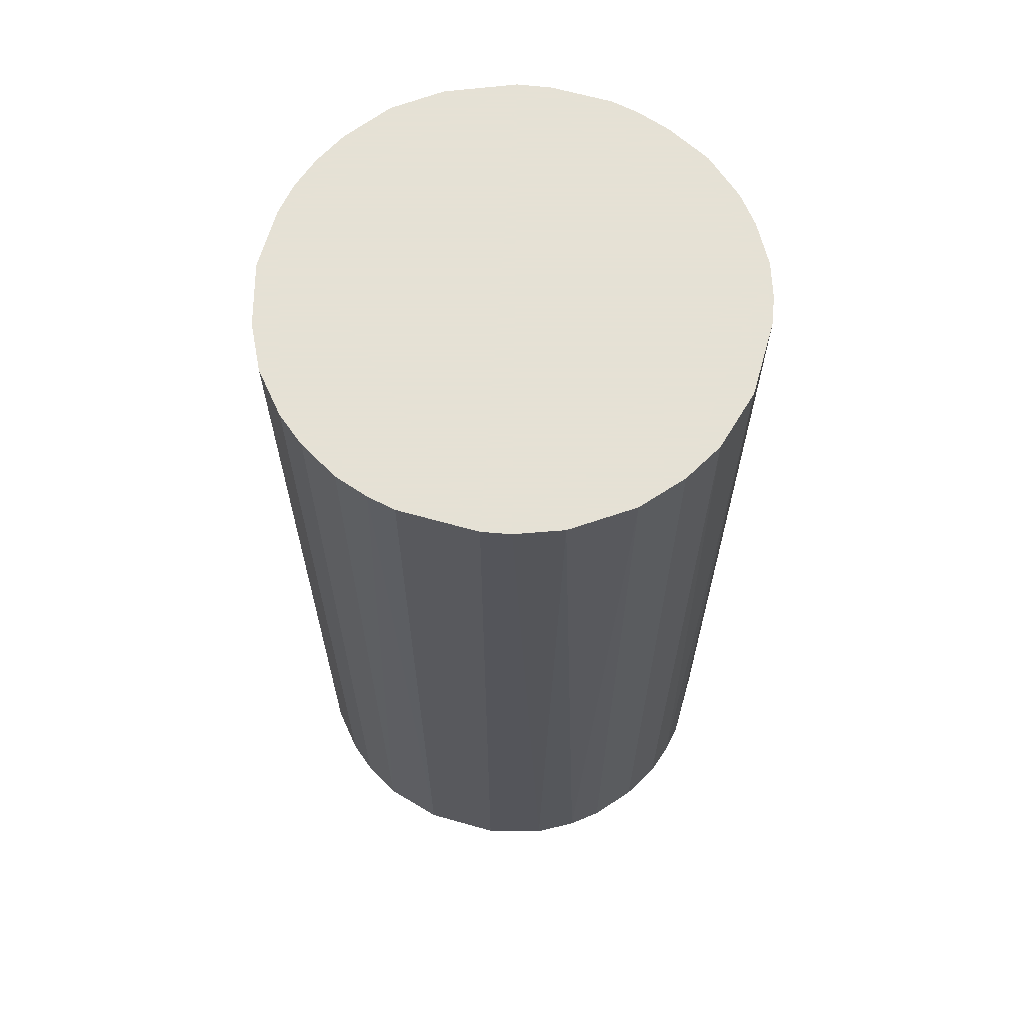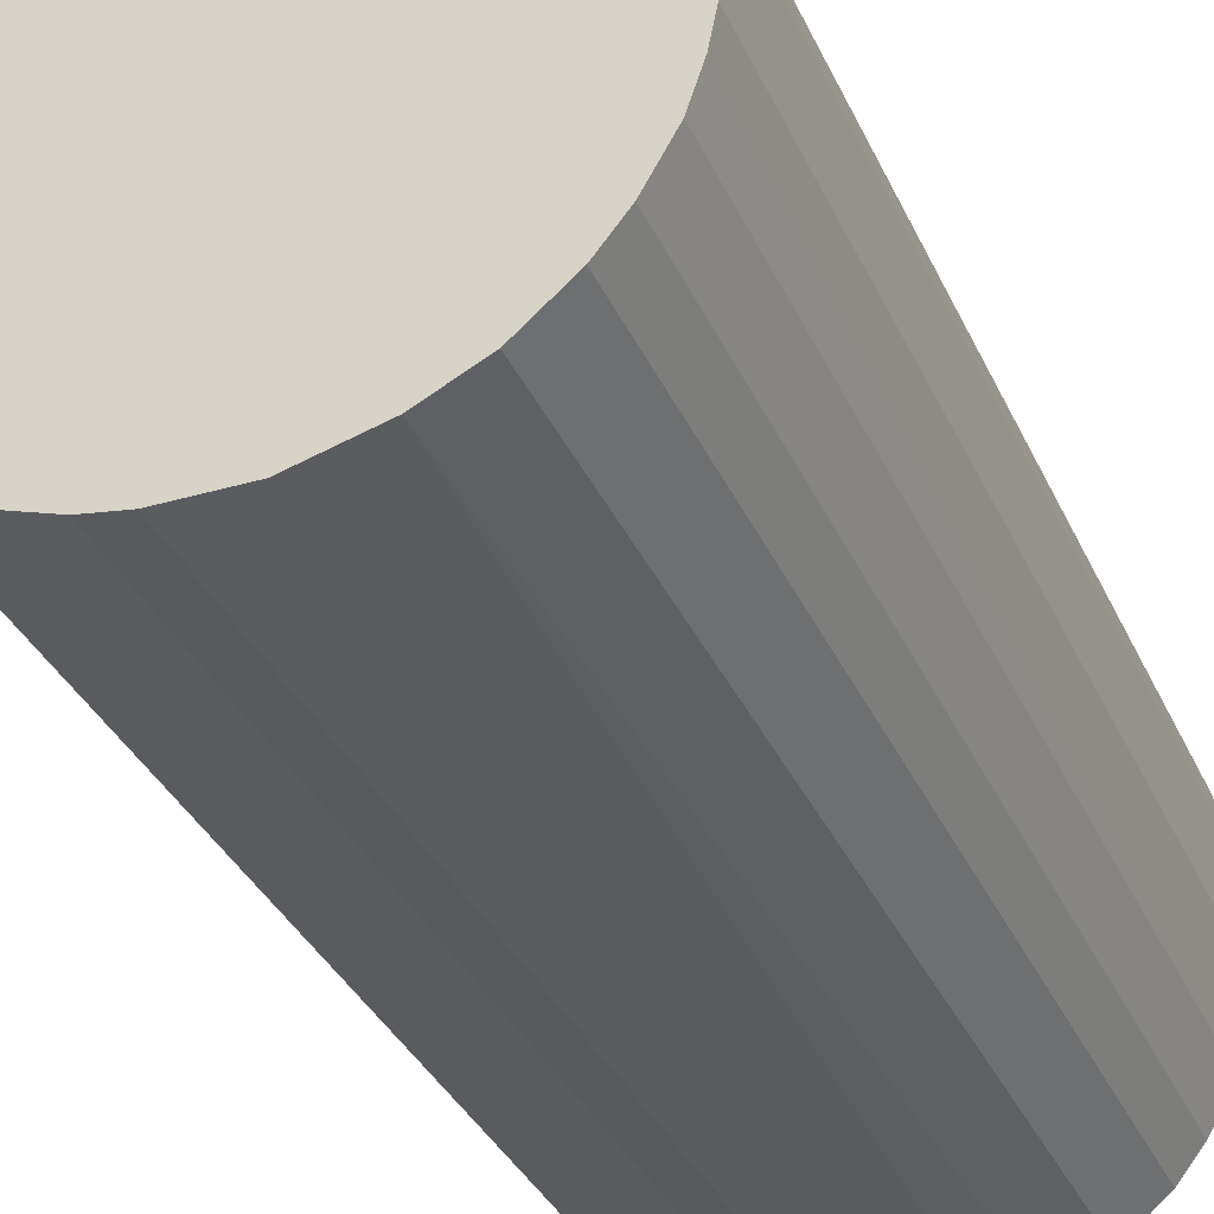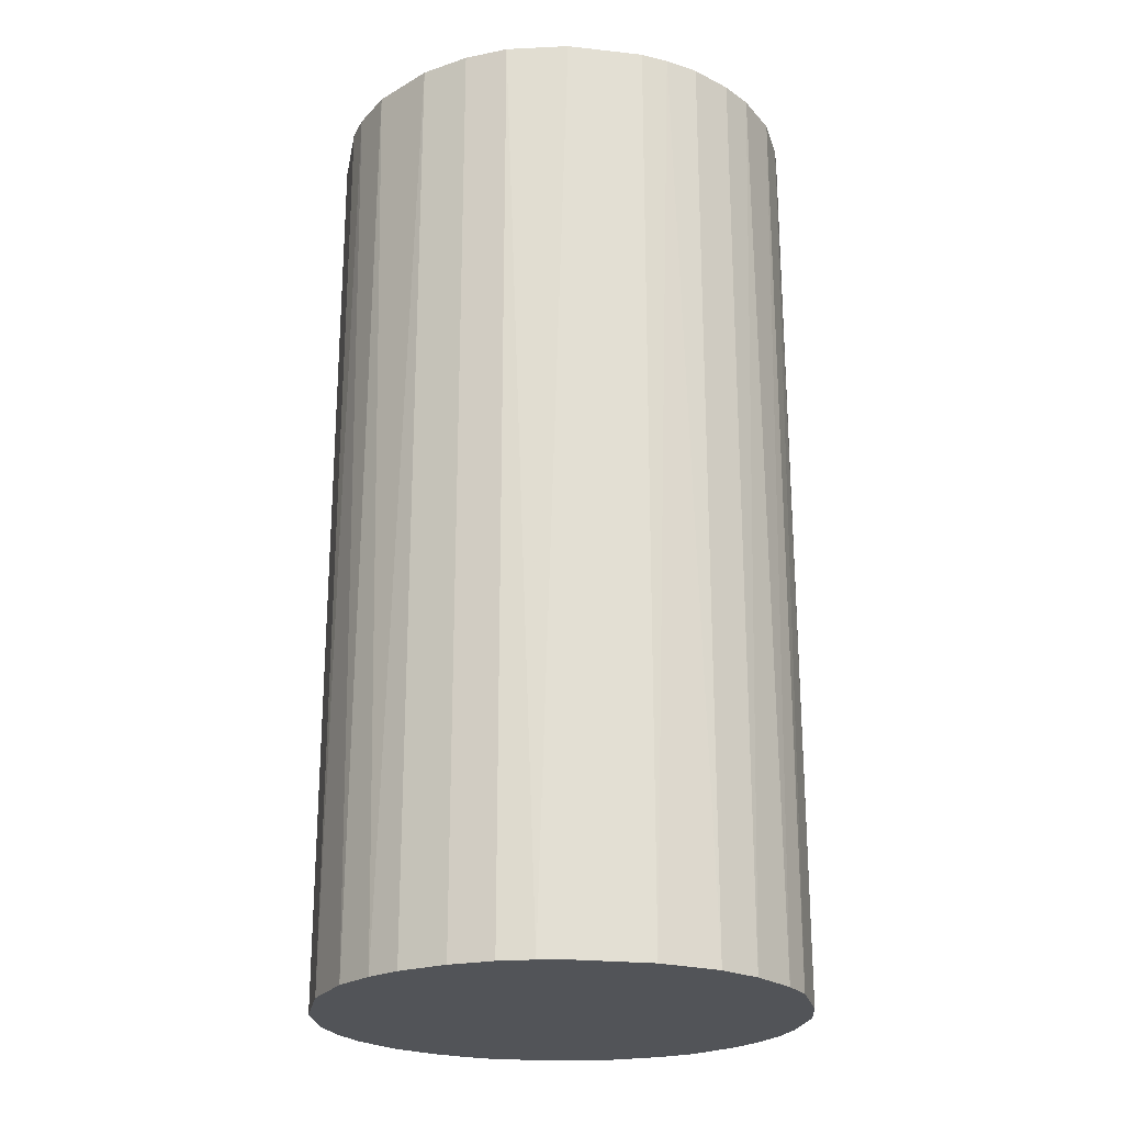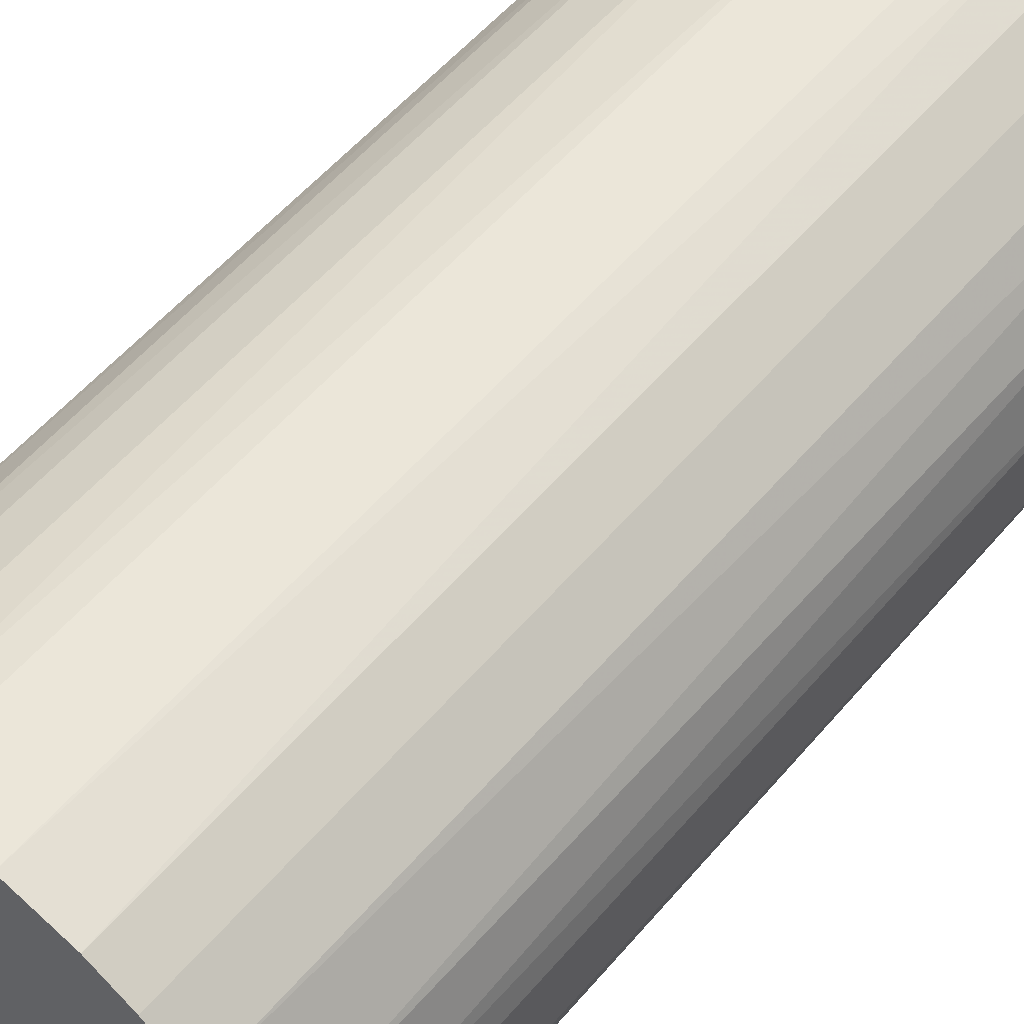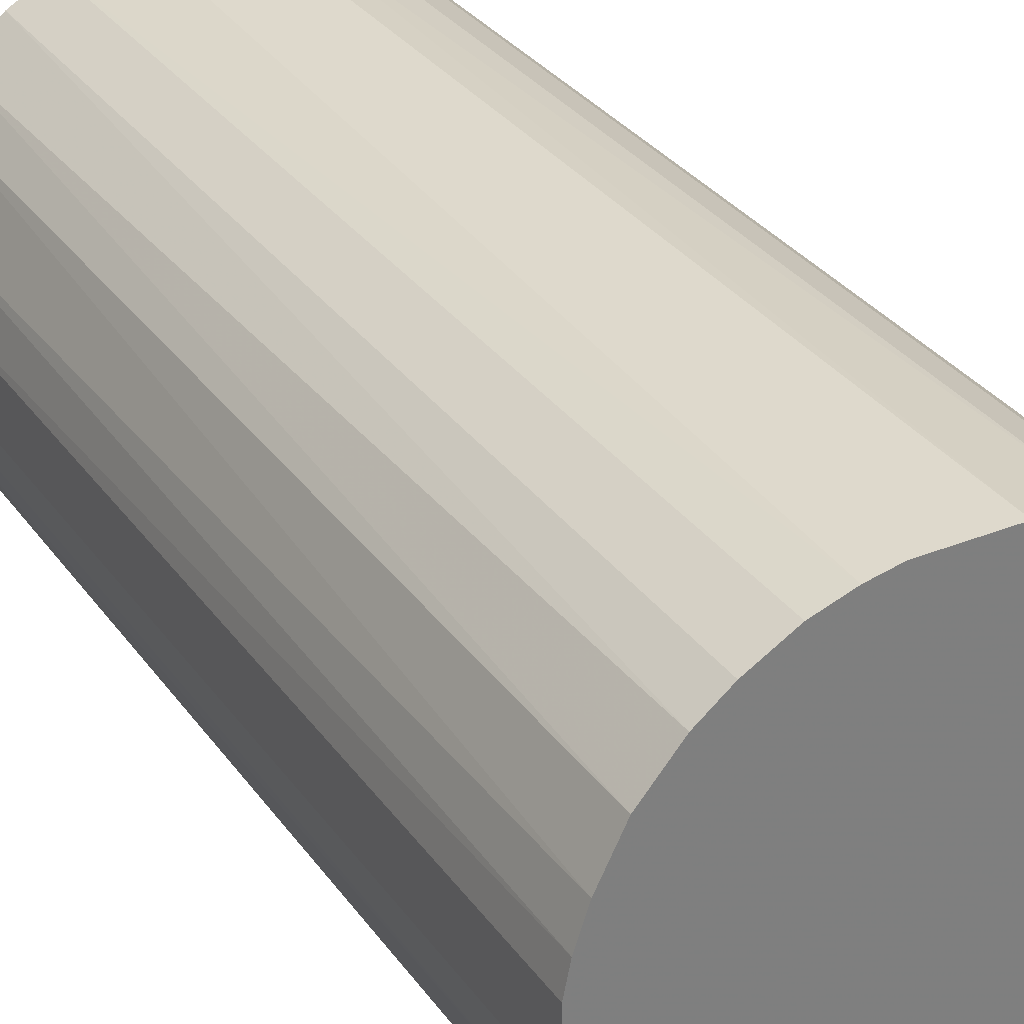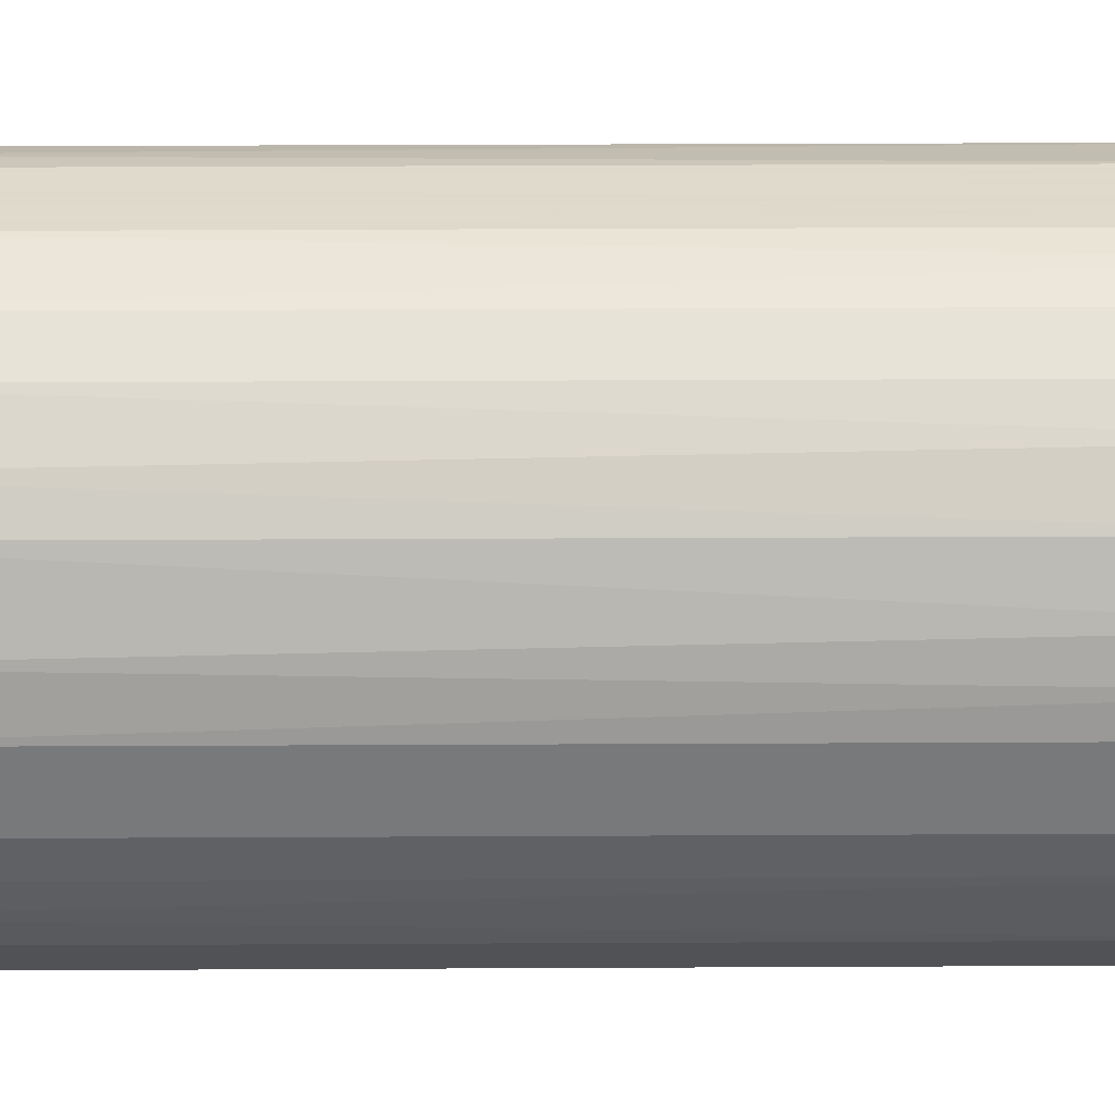
<metadata>
{"format":"obj","ext":"obj","renderer":"f3d","projection":"perspective","resolution":1024,"background":"white","views":[{"elev":64.9,"azim":105.9,"up":"+Z"},{"elev":-34.0,"azim":21.6,"up":"+Y"},{"elev":-23.1,"azim":169.3,"up":"+Z"},{"elev":56.3,"azim":39.9,"up":"+Y"},{"elev":31.9,"azim":-29.6,"up":"+Y"},{"elev":32.4,"azim":-90.4,"up":"+Y"}]}
</metadata>
<code>
o convex_0
v -0.02186 -0.002576 -0.04314
v 0.02178 0.003508 0.04314
v 0.02127 0.006046 0.04314
v -0.02136 -0.005622 0.04314
v 0.005537 -0.02136 -0.04314
v 0.003508 0.02178 -0.04314
v -0.009176 0.02026 0.04314
v -0.00258 -0.02186 0.04314
v 0.02178 0.003508 -0.04314
v 0.0162 -0.01526 0.04314
v -0.01324 -0.0178 -0.04314
v -0.01831 0.01264 -0.04314
v 0.01264 0.01822 0.04314
v 0.02026 -0.009172 -0.04314
v -0.02034 0.008584 0.04314
v 0.0162 0.01518 -0.04314
v -0.01577 -0.01577 0.04314
v -0.009176 0.02026 -0.04314
v 0.003508 0.02178 0.04314
v -0.01882 -0.01171 -0.04314
v 0.02127 -0.006126 0.04314
v 0.008584 -0.02034 0.04314
v 0.01264 -0.01831 -0.04314
v -0.005622 -0.02136 -0.04314
v -0.01526 0.0162 0.04314
v -0.008668 -0.02034 0.04314
v -0.02186 0.003 -0.04314
v 0.009092 0.02025 -0.04314
v -0.003592 0.02178 0.04314
v 0.01975 0.0101 0.04314
v -0.02186 0.003 0.04314
v 0.02026 0.009088 -0.04314
v 0.02178 -0.003592 -0.04314
v -0.003592 0.02178 -0.04314
v -0.01273 0.01822 -0.04314
v 0.0162 -0.01526 -0.04314
v 0.003 -0.02186 0.04314
v 0.003 -0.02186 -0.04314
v -0.01882 -0.01171 0.04314
v 0.01823 -0.01273 0.04314
v 0.0162 0.01518 0.04314
v -0.02034 -0.008668 -0.04314
v 0.009092 0.02025 0.04314
v -0.02085 0.007063 -0.04314
v -0.01831 0.01264 0.04314
v 0.01264 -0.01831 0.04314
v -0.01577 -0.01577 -0.04314
v 0.02178 -0.003592 0.04314
v 0.01264 0.01822 -0.04314
v -0.01628 0.01518 -0.04314
v 0.01823 0.01264 -0.04314
v -0.01171 -0.01881 0.04314
v -0.008668 -0.02034 -0.04314
v -0.00258 -0.02186 -0.04314
v -0.02186 -0.002576 0.04314
v 0.02026 -0.009172 0.04314
v 0.006046 0.02127 -0.04314
v -0.00613 0.02127 0.04314
v 0.01823 -0.01273 -0.04314
v 0.008584 -0.02034 -0.04314
v -0.01273 0.01822 0.04314
v -0.005622 -0.02136 0.04314
v -0.02136 -0.005622 -0.04314
v -0.02136 0.005537 0.04314
f 44 27 64
f 2 3 4
f 5 1 6
f 4 3 7
f 2 4 8
f 3 2 9
f 5 6 9
f 2 8 10
f 1 5 11
f 6 1 12
f 7 3 13
f 5 9 14
f 4 7 15
f 9 6 16
f 8 4 17
f 6 12 18
f 7 13 19
f 1 11 20
f 2 10 21
f 10 8 22
f 5 14 23
f 11 5 24
f 15 7 25
f 8 17 26
f 12 1 27
f 16 6 28
f 19 6 29
f 7 19 29
f 13 3 30
f 4 15 31
f 27 1 31
f 3 9 32
f 9 16 32
f 30 3 32
f 9 2 33
f 14 9 33
f 21 14 33
f 6 18 34
f 29 6 34
f 7 18 35
f 18 12 35
f 10 23 36
f 23 14 36
f 5 22 37
f 22 8 37
f 24 5 38
f 5 37 38
f 37 8 38
f 17 4 39
f 20 17 39
f 21 10 40
f 10 36 40
f 16 13 41
f 13 30 41
f 1 20 42
f 39 4 42
f 20 39 42
f 19 13 43
f 13 28 43
f 15 12 44
f 12 27 44
f 12 15 45
f 15 25 45
f 10 22 46
f 23 10 46
f 22 23 46
f 11 17 47
f 20 11 47
f 17 20 47
f 2 21 48
f 33 2 48
f 21 33 48
f 13 16 49
f 16 28 49
f 28 13 49
f 35 12 50
f 25 35 50
f 12 45 50
f 45 25 50
f 32 16 51
f 30 32 51
f 16 41 51
f 41 30 51
f 17 11 52
f 26 17 52
f 26 52 53
f 11 24 53
f 24 26 53
f 52 11 53
f 8 24 54
f 24 38 54
f 38 8 54
f 1 4 55
f 31 1 55
f 4 31 55
f 14 21 56
f 21 40 56
f 40 14 56
f 6 19 57
f 28 6 57
f 19 43 57
f 43 28 57
f 18 7 58
f 7 29 58
f 34 18 58
f 29 34 58
f 36 14 59
f 14 40 59
f 40 36 59
f 22 5 60
f 23 22 60
f 5 23 60
f 25 7 61
f 7 35 61
f 35 25 61
f 24 8 62
f 8 26 62
f 26 24 62
f 4 1 63
f 1 42 63
f 42 4 63
f 31 15 64
f 27 31 64
f 15 44 64

</code>
